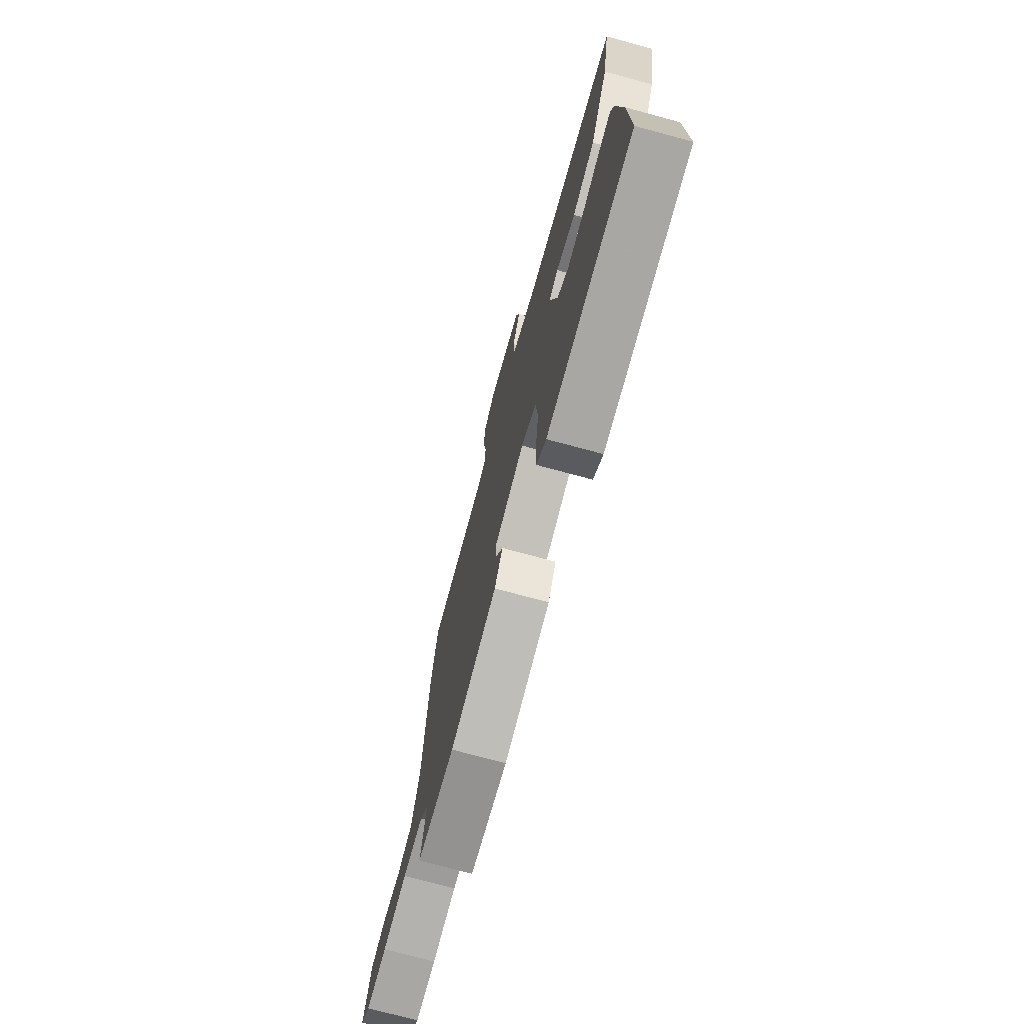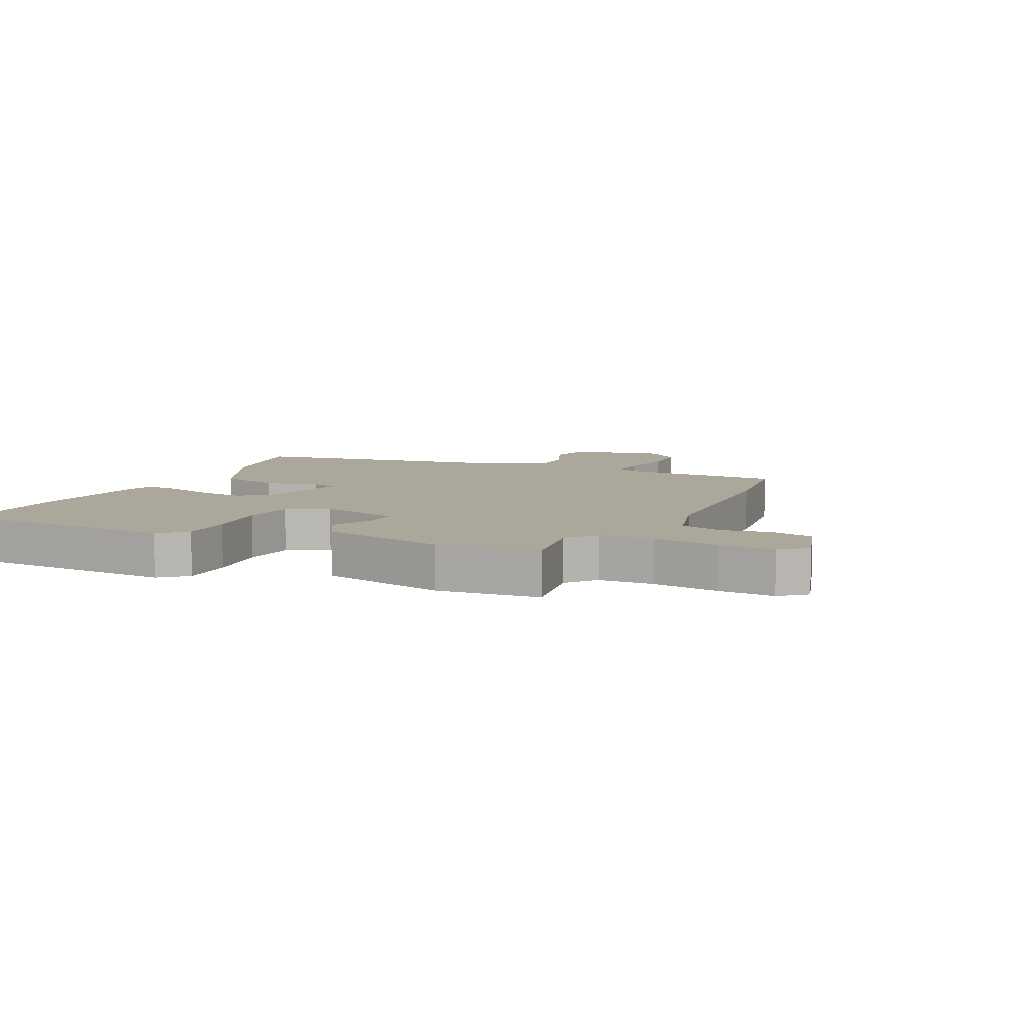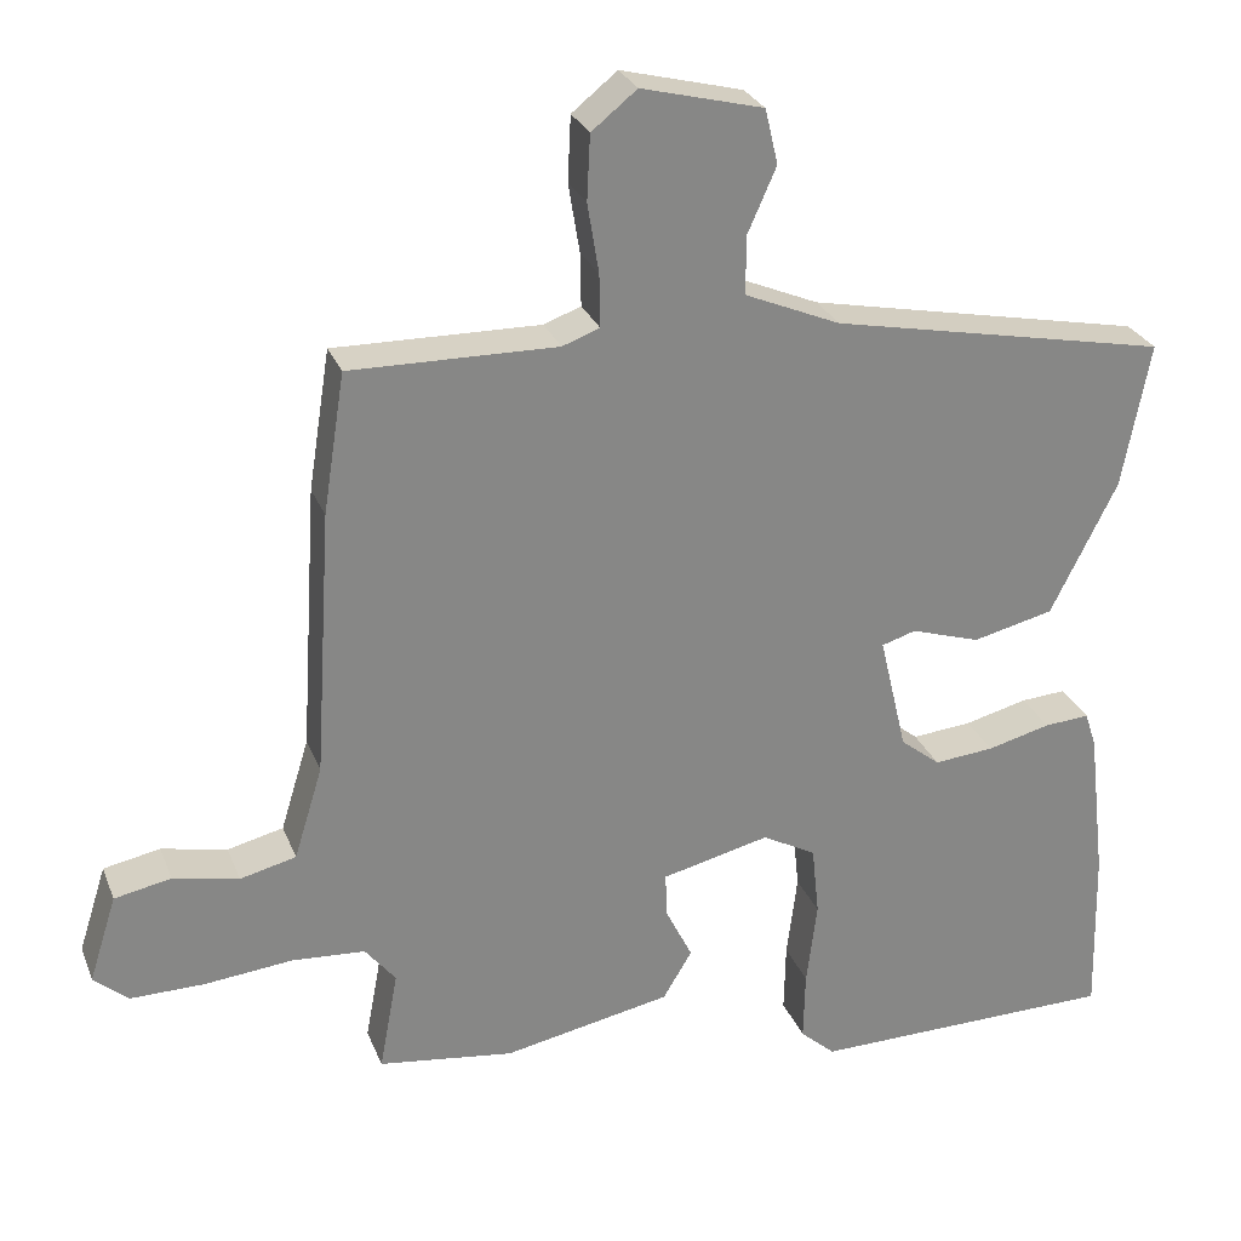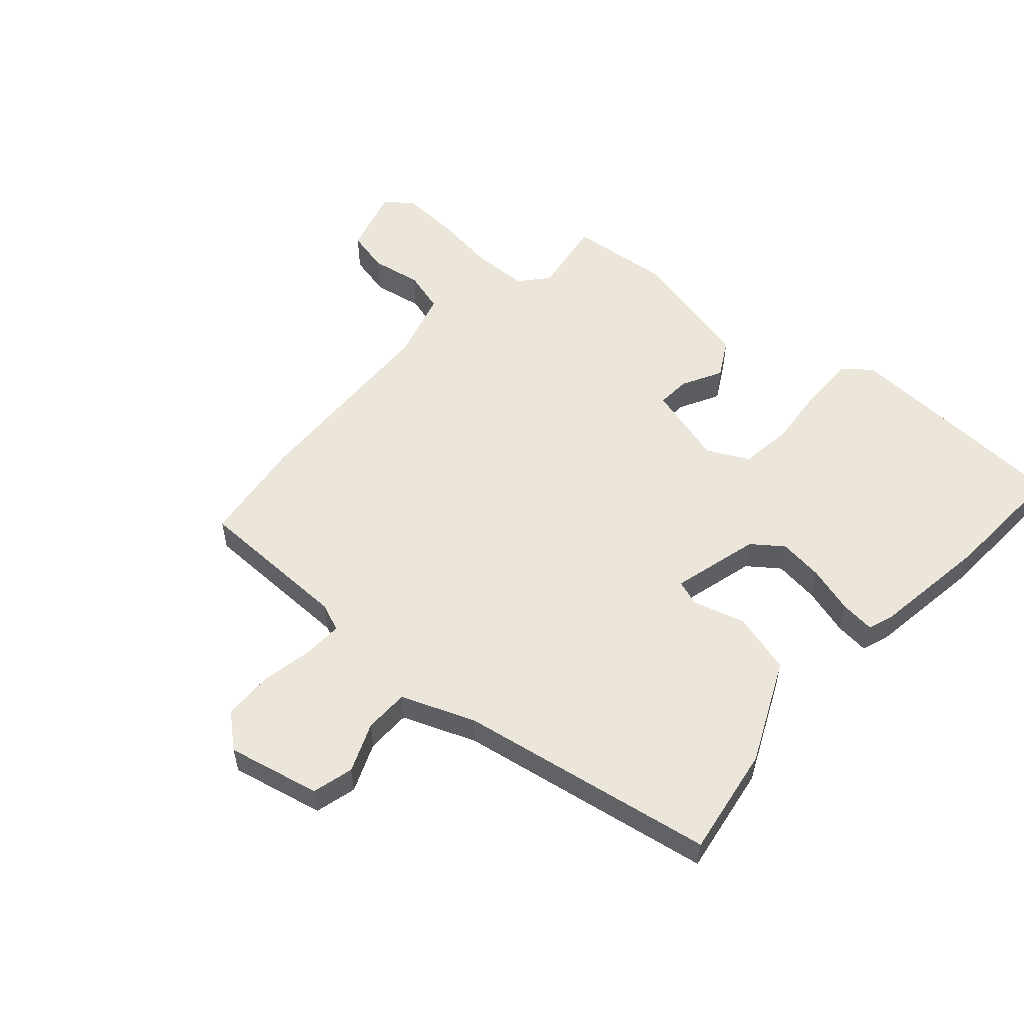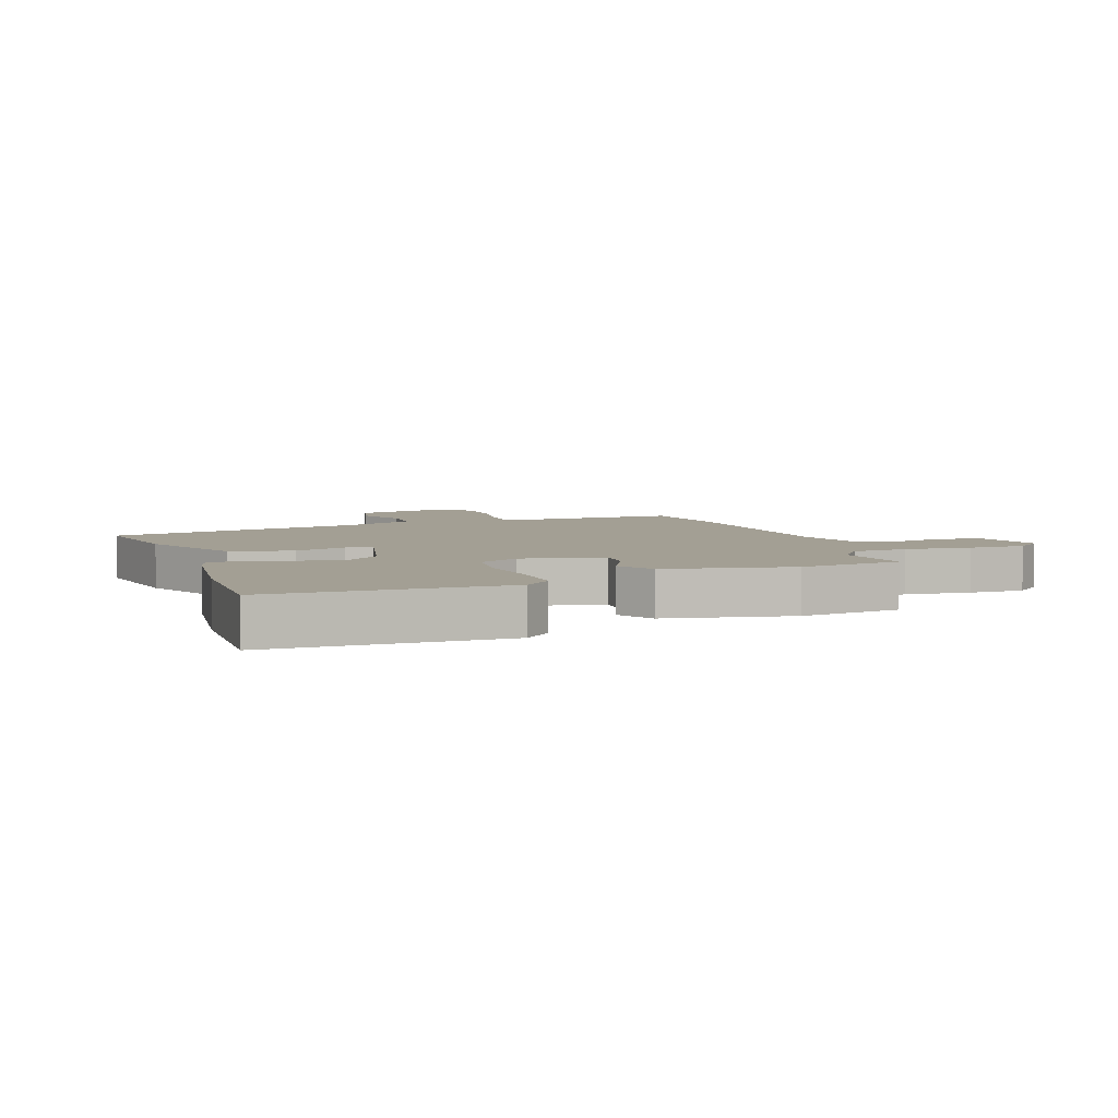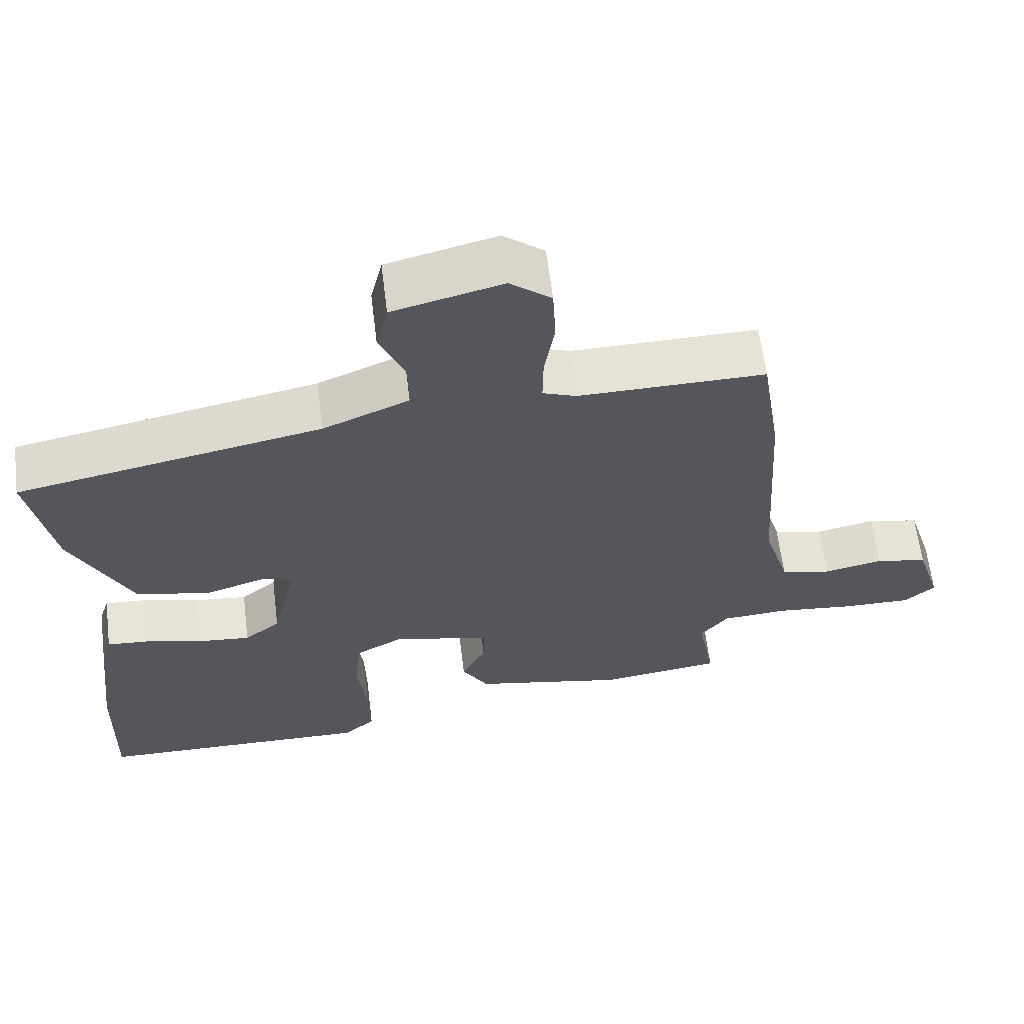
<metadata>
{"format":"obj","ext":"obj","renderer":"f3d","projection":"perspective","resolution":1024,"background":"white","views":[{"elev":-73.9,"azim":74.9,"up":"+Z"},{"elev":8.2,"azim":-153.3,"up":"+Y"},{"elev":27.4,"azim":-18.6,"up":"+Z"},{"elev":55.2,"azim":43.2,"up":"+Y"},{"elev":5.4,"azim":160.4,"up":"+Y"},{"elev":62.5,"azim":173.0,"up":"+Z"}]}
</metadata>
<code>
v 0.512 0.07 0.406
v 0.478 0.07 0.227
v 0.396 0.07 0.063
v 0.296 0.07 0.039
v 0.211 0.07 0.066
v 0.169 0.07 0.053
v 0.203 0.07 -0.091
v 0.252 0.07 -0.13
v 0.326 0.07 -0.123
v 0.404 0.07 -0.103
v 0.46 0.07 -0.099
v 0.474 0.07 -0.142
v 0.496 0.07 -0.331
v 0.501 0.07 -0.542
v 0.122 0.07 -0.548
v 0.079 0.07 -0.51
v 0.081 0.07 -0.423
v 0.094 0.07 -0.319
v 0.085 0.07 -0.232
v 0.019 0.07 -0.196
v -0.114 0.07 -0.228
v -0.112 0.07 -0.283
v -0.079 0.07 -0.349
v -0.115 0.07 -0.409
v -0.322 0.07 -0.45
v -0.489 0.07 -0.428
v -0.466 0.07 -0.304
v -0.504 0.07 -0.257
v -0.594 0.07 -0.251
v -0.702 0.07 -0.262
v -0.794 0.07 -0.263
v -0.836 0.07 -0.227
v -0.802 0.07 -0.12
v -0.732 0.07 -0.106
v -0.651 0.07 -0.123
v -0.582 0.07 -0.106
v -0.547 0.07 0.008
v -0.526 0.07 0.337
v -0.499 0.07 0.509
v -0.244 0.07 0.505
v -0.198 0.07 0.522
v -0.199 0.07 0.587
v -0.213 0.07 0.673
v -0.209 0.07 0.753
v -0.153 0.07 0.798
v -0.003 0.07 0.76
v 0.013 0.07 0.692
v -0.022 0.07 0.613
v -0.023 0.07 0.54
v 0.095 0.07 0.49
v 0.512 0 0.406
v 0.478 0 0.227
v 0.396 0 0.063
v 0.296 0 0.039
v 0.211 0 0.066
v 0.169 0 0.053
v 0.203 0 -0.091
v 0.252 0 -0.13
v 0.326 0 -0.123
v 0.404 0 -0.103
v 0.46 0 -0.099
v 0.474 0 -0.142
v 0.496 0 -0.331
v 0.501 0 -0.542
v 0.122 0 -0.548
v 0.079 0 -0.51
v 0.081 0 -0.423
v 0.094 0 -0.319
v 0.085 0 -0.232
v 0.019 0 -0.196
v -0.114 0 -0.228
v -0.112 0 -0.283
v -0.079 0 -0.349
v -0.115 0 -0.409
v -0.322 0 -0.45
v -0.489 0 -0.428
v -0.466 0 -0.304
v -0.504 0 -0.257
v -0.594 0 -0.251
v -0.702 0 -0.262
v -0.794 0 -0.263
v -0.836 0 -0.227
v -0.802 0 -0.12
v -0.732 0 -0.106
v -0.651 0 -0.123
v -0.582 0 -0.106
v -0.547 0 0.008
v -0.526 0 0.337
v -0.499 0 0.509
v -0.244 0 0.505
v -0.198 0 0.522
v -0.199 0 0.587
v -0.213 0 0.673
v -0.209 0 0.753
v -0.153 0 0.798
v -0.003 0 0.76
v 0.013 0 0.692
v -0.022 0 0.613
v -0.023 0 0.54
v 0.095 0 0.49
f 45 46 47 48
f 45 48 49
f 42 43 44 45
f 41 42 45 49
f 40 41 49 50
f 37 38 39 40
f 36 37 40 50
f 32 33 34 35
f 32 35 36
f 29 30 31 32
f 28 29 32 36
f 27 28 36 50
f 22 23 24 25
f 21 22 25 26
f 15 16 17 18
f 15 18 19
f 14 15 19
f 13 14 19
f 12 13 19 20
f 9 10 11 12
f 8 9 12 20
f 2 3 4 5
f 2 5 6
f 1 2 6
f 50 1 6
f 21 26 27 50
f 21 50 6
f 7 8 20 21
f 6 7 21
f 98 97 96 95
f 99 98 95
f 95 94 93 92
f 99 95 92 91
f 100 99 91 90
f 90 89 88 87
f 100 90 87 86
f 85 84 83 82
f 86 85 82
f 82 81 80 79
f 86 82 79 78
f 100 86 78 77
f 75 74 73 72
f 76 75 72 71
f 68 67 66 65
f 69 68 65
f 69 65 64
f 69 64 63
f 70 69 63 62
f 62 61 60 59
f 70 62 59 58
f 55 54 53 52
f 56 55 52
f 56 52 51
f 56 51 100
f 100 77 76 71
f 56 100 71
f 71 70 58 57
f 71 57 56
f 1 51 52 2
f 2 52 53 3
f 3 53 54 4
f 4 54 55 5
f 5 55 56 6
f 6 56 57 7
f 7 57 58 8
f 8 58 59 9
f 9 59 60 10
f 10 60 61 11
f 11 61 62 12
f 12 62 63 13
f 13 63 64 14
f 14 64 65 15
f 15 65 66 16
f 16 66 67 17
f 17 67 68 18
f 18 68 69 19
f 19 69 70 20
f 20 70 71 21
f 21 71 72 22
f 22 72 73 23
f 23 73 74 24
f 24 74 75 25
f 25 75 76 26
f 26 76 77 27
f 27 77 78 28
f 28 78 79 29
f 29 79 80 30
f 30 80 81 31
f 31 81 82 32
f 32 82 83 33
f 33 83 84 34
f 34 84 85 35
f 35 85 86 36
f 36 86 87 37
f 37 87 88 38
f 38 88 89 39
f 39 89 90 40
f 40 90 91 41
f 41 91 92 42
f 42 92 93 43
f 43 93 94 44
f 44 94 95 45
f 45 95 96 46
f 46 96 97 47
f 47 97 98 48
f 48 98 99 49
f 49 99 100 50
f 50 100 51 1

</code>
